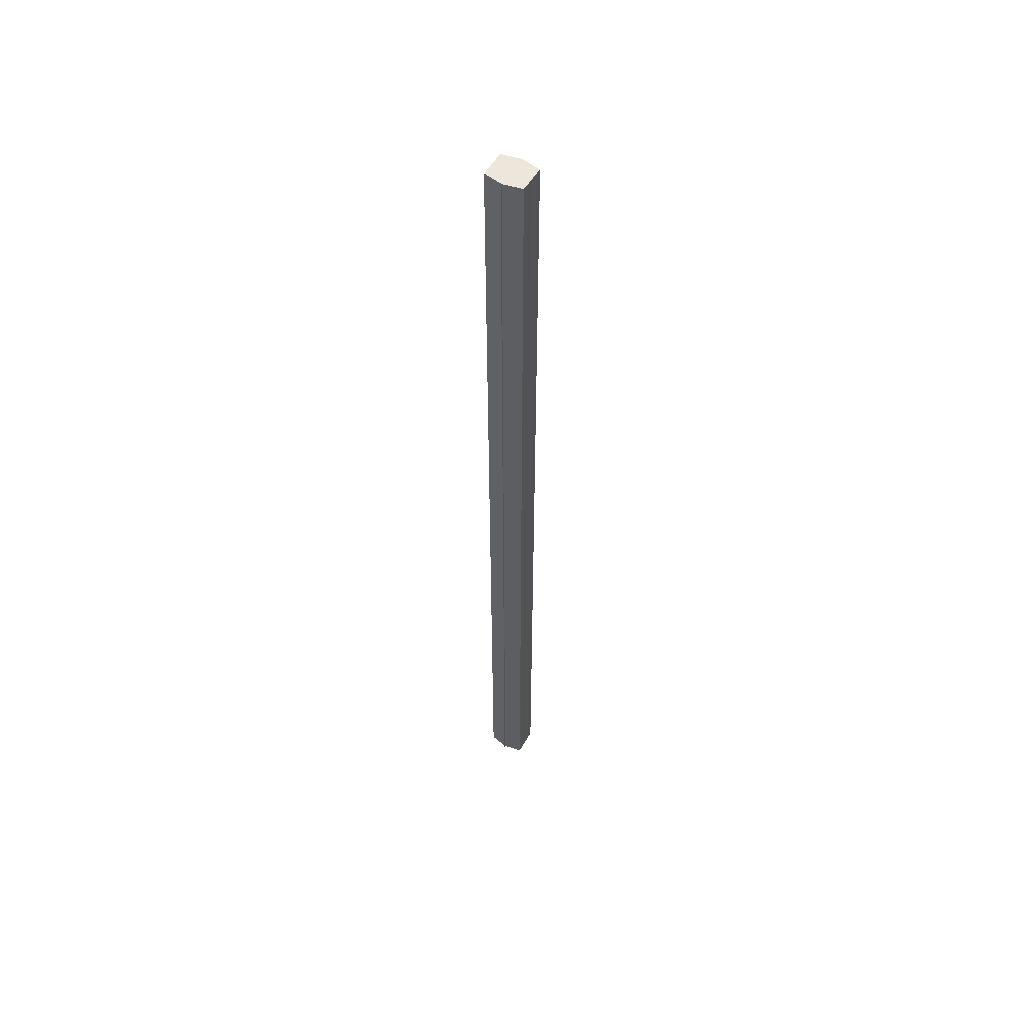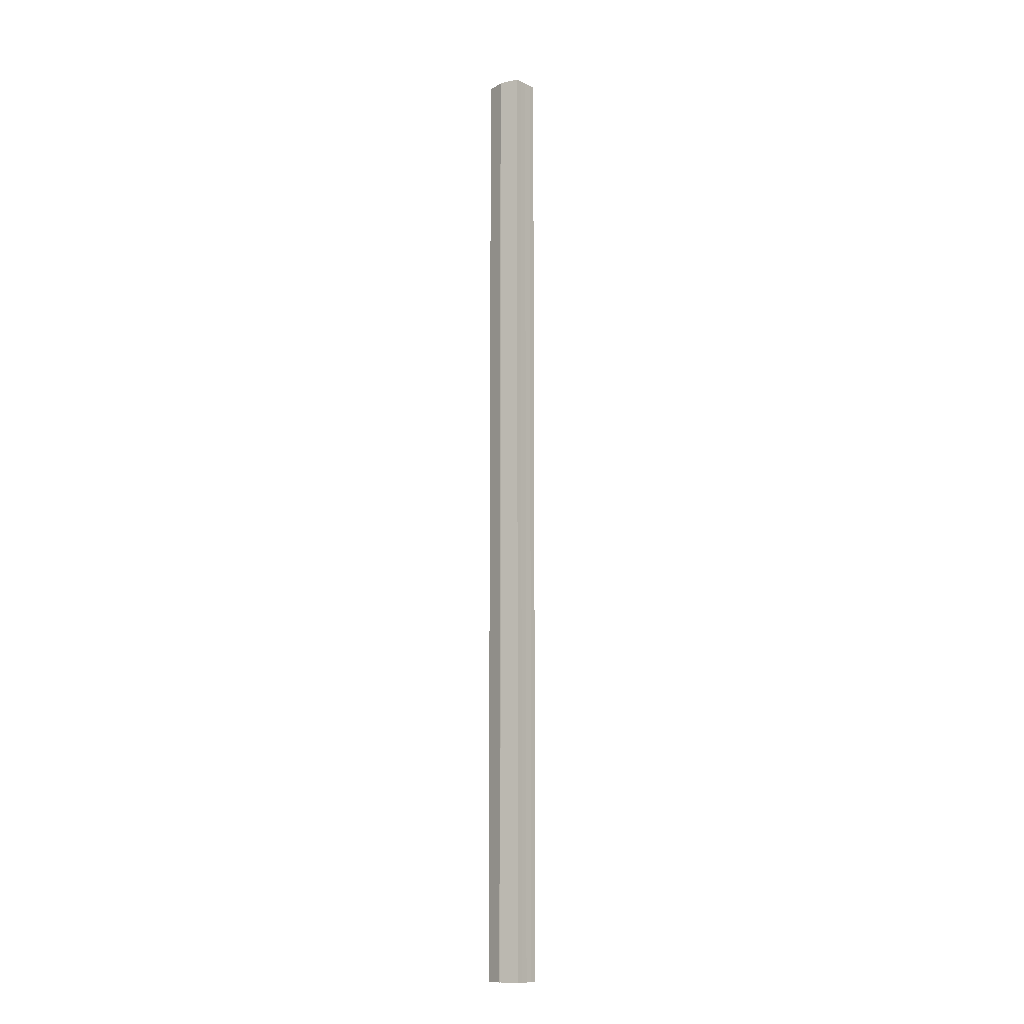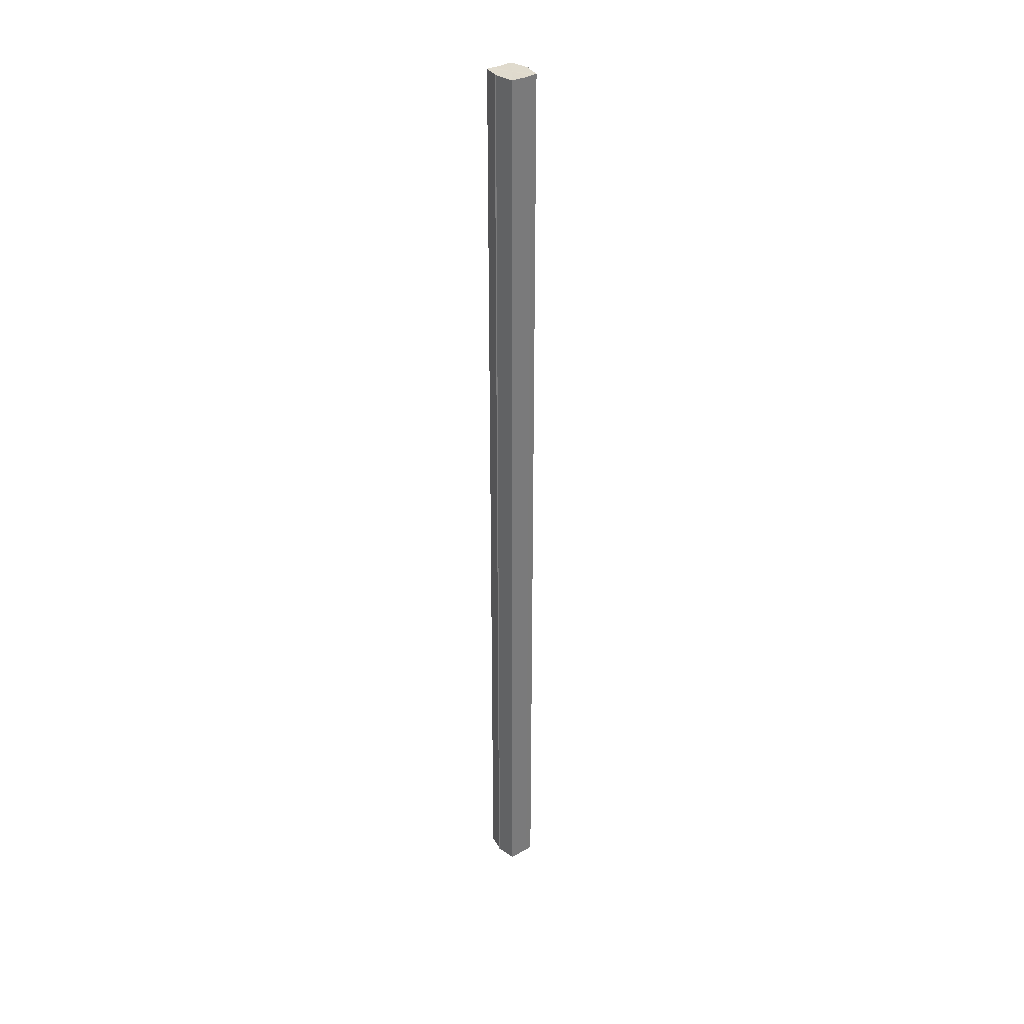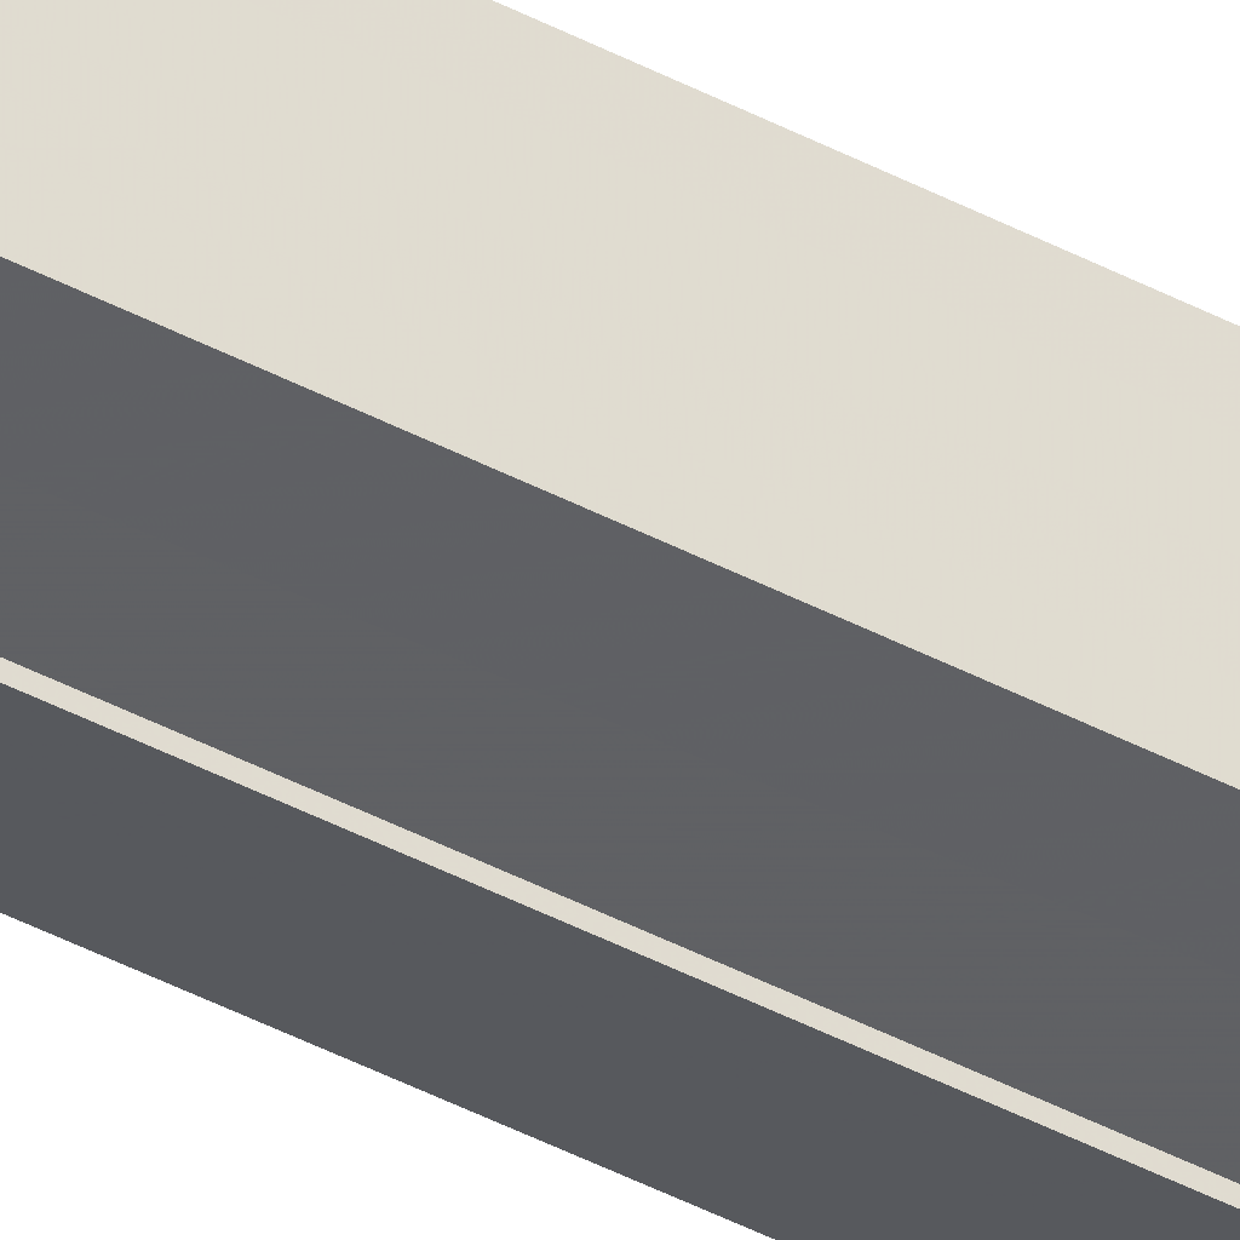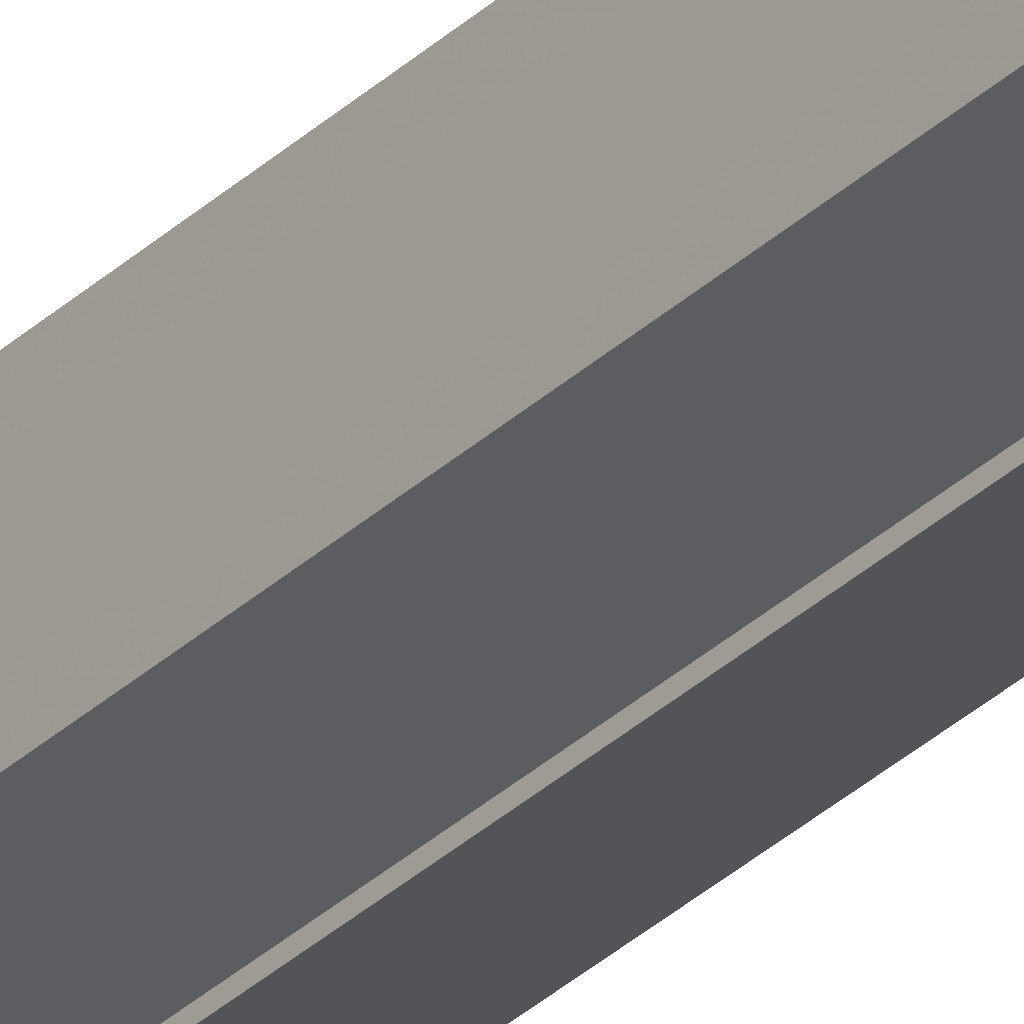
<metadata>
{"format":"obj","ext":"obj","renderer":"f3d","projection":"perspective","resolution":1024,"background":"white","views":[{"elev":53.6,"azim":-150.2,"up":"+Y"},{"elev":-11.5,"azim":-139.5,"up":"+Y"},{"elev":33.8,"azim":-126.7,"up":"+Y"},{"elev":-39.5,"azim":56.0,"up":"+Z"},{"elev":-31.4,"azim":142.9,"up":"+Z"}]}
</metadata>
<code>
o 1647
v 2250 1855 9.33
v 2250 1855 9.334
v 2250 1854 9.33
v 2250 1855 9.337
v 2250 1854 9.334
v 2250 1855 9.326
v 2250 1854 9.326
v 2250 1855 9.339
v 2250 1854 9.337
v 2250 1855 9.323
v 2250 1854 9.323
v 2250 1855 9.34
v 2250 1854 9.34
v 2250 1855 9.321
v 2250 1854 9.321
v 2250 1855 9.32
v 2250 1855 9.32
v 2250 1854 9.32
v 2250 1855 9.323
v 2250 1854 9.323
v 2250 1855 9.326
v 2250 1854 9.326
v 2250 1855 9.33
v 2250 1854 9.33
v 2250 1855 9.334
v 2250 1854 9.334
v 2250 1855 9.337
v 2250 1854 9.337
v 2250 1855 9.339
v 2250 1854 9.339
v 2250 1855 9.33
v 2250 1855 9.337
v 2250 1855 9.334
v 2250 1855 9.337
v 2250 1855 9.33
v 2250 1855 9.334
v 2250 1855 9.326
v 2250 1855 9.33
v 2250 1855 9.323
v 2250 1855 9.326
v 2250 1855 9.323
v 2250 1855 9.321
v 2250 1854 9.323
v 2250 1854 9.321
v 2250 1854 9.32
v 2250 1854 9.326
v 2250 1855 9.323
v 2250 1855 9.32
v 2250 1855 9.321
v 2250 1854 9.33
v 2250 1855 9.326
v 2250 1855 9.323
v 2250 1854 9.323
v 2250 1854 9.334
v 2250 1855 9.33
v 2250 1855 9.326
v 2250 1854 9.326
v 2250 1854 9.337
v 2250 1855 9.334
v 2250 1855 9.33
v 2250 1854 9.33
v 2250 1855 9.334
v 2250 1854 9.334
v 2250 1855 9.337
v 2250 1854 9.337
v 2250 1854 9.339
v 2250 1855 9.337
v 2250 1855 9.339
v 2250 1855 9.34
v 2250 1855 9.34
v 2250 1854 9.34
v 2250 1854 9.33
v 2250 1854 9.33
v 2250 1854 9.334
v 2250 1854 9.326
v 2250 1854 9.337
v 2250 1854 9.323
v 2250 1854 9.339
v 2250 1854 9.321
v 2250 1854 9.337
v 2250 1854 9.323
v 2250 1854 9.334
v 2250 1854 9.326
v 2250 1854 9.33
f 1 2 3
f 2 4 5
f 6 1 7
f 4 8 9
f 10 6 11
f 12 8 13
f 14 10 15
f 14 16 15
f 15 17 18
f 15 19 20
f 20 21 22
f 22 23 24
f 24 25 26
f 26 27 28
f 28 29 30
f 13 29 30
f 31 32 29
f 31 33 32
f 31 29 34
f 31 35 33
f 31 34 36
f 31 37 35
f 31 36 38
f 31 39 37
f 31 38 40
f 31 40 41
f 31 42 39
f 31 41 42
f 43 42 44
f 45 42 44
f 46 47 43
f 48 49 45
f 50 51 46
f 52 49 53
f 54 55 50
f 56 52 57
f 58 59 54
f 60 56 61
f 62 60 63
f 64 62 65
f 66 67 58
f 68 64 66
f 68 69 66
f 66 70 71
f 72 73 74
f 72 75 73
f 72 74 76
f 72 77 75
f 72 76 78
f 72 79 77
f 72 78 80
f 72 81 79
f 72 80 82
f 72 83 81
f 72 82 84
f 72 84 83

</code>
